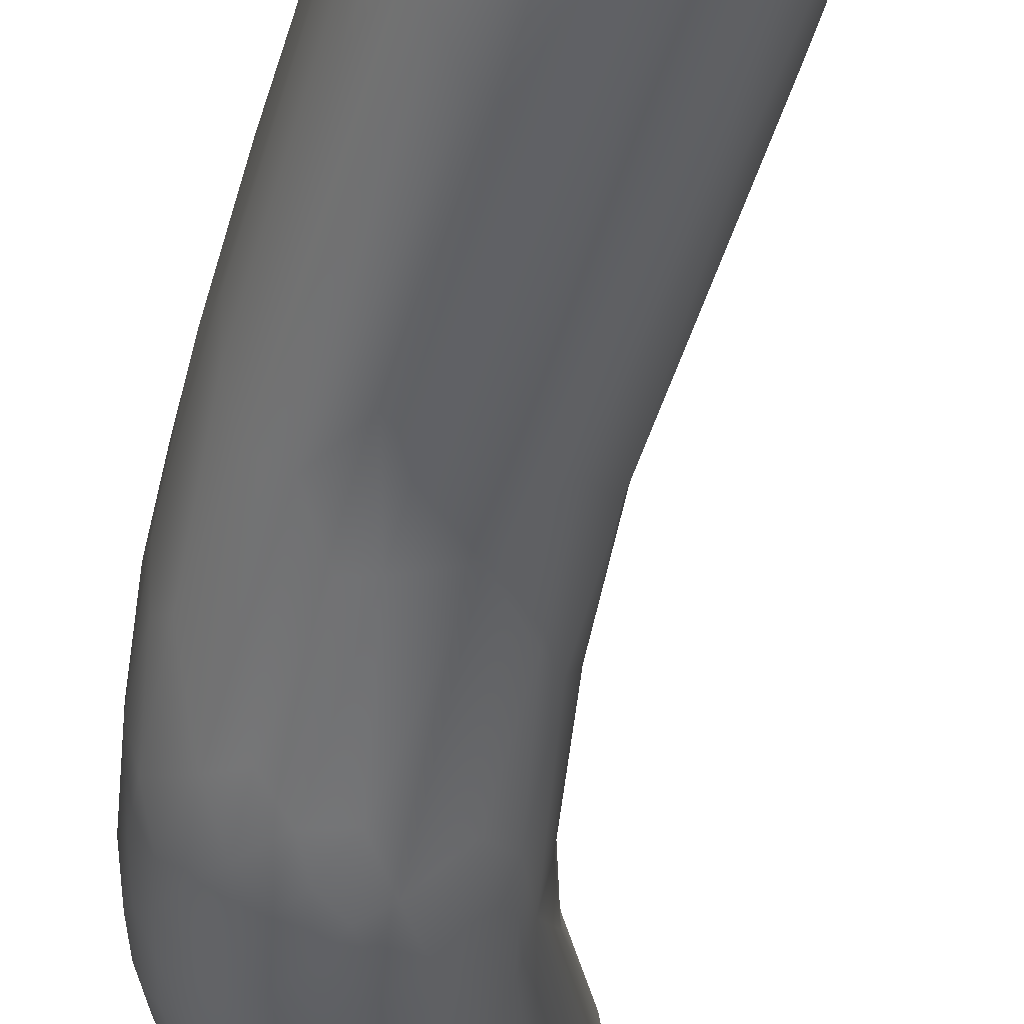
<metadata>
{"format":"obj","ext":"obj","renderer":"f3d","projection":"perspective","resolution":1024,"background":"white","views":[{"elev":-45.7,"azim":-13.8,"up":"+Y"}]}
</metadata>
<code>
v -20.09 -115.3 1344
v -19.7 -115.5 1343
v -20.5 -114.9 1345
v -19.64 -114.3 1341
v -19.42 -114.9 1341
v -20.08 -114.5 1343
v -20.47 -113.8 1344
v -20.49 -113 1344
v -18.24 -113.9 1338
v -18.87 -113.6 1339
v -19.62 -113.3 1341
v -19.84 -112.7 1342
v -19.67 -111.8 1342
v -18.76 -112.3 1338
v -16.16 -110.4 1332
v -15.83 -109.3 1331
v -16.59 -109.3 1333
v -18.07 -117 1343
v -18.93 -116.7 1344
v -20.09 -115.9 1346
v -19.53 -116.5 1346
v -20.73 -114.7 1351
v -17.96 -116.5 1341
v -19.18 -115.7 1342
v -18.68 -116.4 1342
v -19.83 -116 1344
v -19.5 -116 1343
v -20.59 -115.1 1347
v -20.96 -113.9 1347
v -21.02 -114.1 1350
v -21.23 -113.1 1351
v -17.62 -115.5 1339
v -17.15 -116.2 1339
v -18.59 -115.7 1341
v -20.87 -112.8 1346
v -21.2 -112.6 1350
v -20.92 -111.6 1349
v -21.12 -111.3 1351
v -16.72 -114.9 1337
v -19.11 -110.8 1343
v -19.54 -110.8 1345
v -17.92 -109.6 1339
v -14.24 -111.6 1331
v -15.34 -111.5 1332
v -14.43 -112.1 1331
v -14.34 -110.7 1330
v -14.2 -110.1 1330
v -15.35 -109.8 1331
v -15.01 -110.8 1331
v -14.79 -110 1330
v -15.4 -108.5 1331
v -15.06 -108.9 1330
v -14.32 -109.3 1330
v -14.59 -108.3 1330
v -13.86 -108.2 1330
v -16.04 -108.2 1332
v -16.03 -107.5 1333
v -14.39 -107.4 1330
v -15.16 -107.6 1331
v -15.36 -107.1 1332
v -14.58 -106.8 1331
v -14.81 -106.5 1332
v -15.42 -106.7 1333
v -18.05 -117.3 1346
v -18.98 -116.6 1349
v -17.38 -117.3 1343
v -16.71 -117.5 1344
v -18.38 -117.1 1344
v -17.72 -117.4 1344
v -19.77 -116.1 1348
v -18.92 -116.9 1347
v -20.36 -114.6 1355
v -20.93 -113.5 1355
v -21.14 -112.8 1356
v -15.74 -116.8 1340
v -17.1 -116.9 1341
v -21.26 -112 1355
v -16.18 -116.3 1339
v -21.06 -110.7 1354
v -20.66 -109.8 1354
v -15.42 -115.4 1337
v -20.61 -110.6 1350
v -20.12 -109.9 1350
v -20.69 -110.2 1352
v -18.67 -110 1345
v -17.68 -109.6 1346
v -17.2 -109.1 1340
v -17.97 -109.8 1343
v -16.77 -109.4 1343
v -13.64 -112 1331
v -13.69 -112.6 1331
v -12.73 -112 1330
v -12.59 -112.8 1331
v -13.23 -111.3 1330
v -13.1 -110.4 1330
v -12.48 -111.3 1330
v -12.02 -110.2 1330
v -13.29 -109.5 1329
v -13.32 -108.6 1330
v -12.43 -109.8 1329
v -12.29 -108.8 1329
v -12.33 -108.1 1330
v -13.83 -106.7 1331
v -13.27 -107.2 1330
v -12.83 -107.7 1330
v -13.04 -106.4 1331
v -12.37 -107 1330
v -14.05 -106.3 1331
v -14.27 -106 1332
v -13.55 -105.9 1332
v -14.53 -105.9 1333
v -14.55 -106 1334
v -13.76 -105.6 1333
v -13.46 -105.6 1333
v -14.02 -105.9 1335
v -12.79 -105.9 1331
v -17.5 -117.4 1347
v -16.65 -117.5 1347
v -18.05 -117.1 1348
v -16.93 -117.1 1349
v -18.51 -116 1354
v -19.49 -115.3 1355
v -16.08 -117.3 1342
v -15.06 -117.2 1343
v -16.13 -117.5 1344
v -17.09 -117.5 1346
v -16.15 -117.5 1346
v -15.59 -117.4 1345
v -14.99 -116.9 1341
v -14.33 -116.8 1341
v -21.02 -110.7 1358
v -14.39 -115.9 1338
v -13.73 -116.1 1339
v -20.67 -109.9 1357
v -12.67 -114.9 1337
v -19.28 -109 1351
v -20.14 -109.3 1353
v -19.28 -108.6 1353
v -20.1 -109.1 1355
v -16.39 -109.6 1345
v -16.36 -109.4 1347
v -18.51 -108.7 1351
v -11.73 -113 1332
v -15.99 -109.4 1343
v -16.78 -109.6 1344
v -15.94 -109.6 1344
v -12.09 -112.2 1331
v -11.69 -112.6 1331
v -11.44 -111.7 1330
v -11.17 -112.1 1331
v -10.86 -111.6 1331
v -15.45 -108.3 1340
v -14.96 -108.8 1342
v -11.16 -111.1 1330
v -10.68 -110.2 1330
v -11.63 -109.4 1330
v -11.67 -108.5 1330
v -11.39 -110 1330
v -11.07 -109 1330
v -10.93 -108.5 1330
v -10.72 -109.6 1330
v -10.5 -108.9 1330
v -11.52 -108 1330
v -10.81 -108 1330
v -11.89 -107.3 1330
v -12.19 -106.3 1331
v -11.6 -106.9 1330
v -11.12 -107.4 1330
v -11.42 -106.3 1331
v -10.89 -107 1331
v -12.99 -105.4 1334
v -11.98 -105.4 1334
v -13.41 -105.8 1335
v -12.59 -105.5 1334
v -12.48 -105.9 1335
v -12.79 -105.6 1332
v -11.83 -105.9 1332
v -12.11 -105.5 1332
v -11.44 -105.7 1332
v -12.56 -105.4 1333
v -11.83 -105.5 1333
v -18.52 -115.6 1357
v -20.48 -113.8 1363
v -20.68 -113 1365
v -15.94 -117.3 1347
v -17.73 -116.1 1354
v -17.7 -115.8 1356
v -14.73 -117.1 1345
v -14.11 -116.7 1345
v -15.14 -117.2 1346
v -13.58 -116.4 1341
v -14.3 -116.9 1343
v -13.34 -116.2 1343
v -12.73 -115.5 1339
v -12.35 -115.2 1340
v -18.21 -108.2 1354
v -19.21 -108.4 1356
v -18.14 -108 1356
v -14.04 -110.6 1345
v -15.34 -109.9 1346
v -14.85 -110 1347
v -17.39 -108.2 1353
v -16.65 -108.4 1352
v -12.87 -109.7 1342
v -13.38 -110.3 1343
v -14.76 -109.8 1344
v -10.78 -112.4 1332
v -10.47 -112 1331
v -10.68 -112.7 1333
v -9.858 -111.9 1332
v -10.03 -112.4 1333
v -13.22 -108.8 1341
v -10.12 -111 1331
v -9.539 -111.1 1331
v -9.305 -110.2 1331
v -10.25 -108.4 1330
v -9.953 -109.7 1330
v -9.543 -109.1 1331
v -10.52 -107.5 1331
v -10.7 -106.5 1331
v -10.31 -107.2 1331
v -10.13 -106.7 1332
v -9.677 -108 1331
v -10.93 -106 1332
v -10.83 -105.8 1333
v -10.21 -106.3 1332
v -11.59 -105.6 1334
v -11.08 -105.7 1334
v -11.12 -105.9 1335
v -11.46 -106.1 1335
v -18.63 -115.4 1364
v -19.43 -114.8 1365
v -19.96 -114.2 1365
v -20.69 -111.9 1369
v -16.14 -115.9 1354
v -20.72 -111.1 1369
v -14.74 -116.4 1348
v -14.58 -115.3 1352
v -13.02 -115.7 1344
v -12.89 -115.1 1345
v -13.74 -115.7 1347
v -12.7 -114 1345
v -12.92 -112.8 1346
v -18.67 -108.2 1362
v -11.66 -114.4 1340
v -11.75 -112.8 1342
v -13.3 -111.6 1346
v -13.48 -111.6 1348
v -16.68 -108 1354
v -15.93 -108.3 1354
v -17.32 -107.9 1356
v -12.64 -111.6 1344
v -15.87 -108.6 1352
v -11.73 -110.2 1341
v -11.2 -110.7 1340
v -9.551 -111.9 1334
v -9.144 -111.3 1334
v -9.662 -111.6 1336
v -9.043 -110.8 1332
v -8.809 -110 1332
v -8.641 -109.8 1333
v -8.76 -110.4 1334
v -8.989 -109.9 1335
v -8.614 -109.5 1334
v -8.749 -108.9 1334
v -9.094 -109.4 1331
v -9.033 -108.6 1332
v -8.723 -109.1 1332
v -8.912 -107.9 1333
v -9.053 -107.5 1333
v -8.651 -108.7 1333
v -9.04 -107.8 1334
v -9.607 -107.7 1335
v -9.182 -108.6 1335
v -9.238 -107.7 1332
v -9.965 -106.4 1333
v -9.293 -107.2 1333
v -9.478 -106.9 1334
v -10.11 -106.3 1334
v -10.36 -106.7 1335
v -9.731 -106.8 1335
v -17.75 -115.7 1364
v -20.42 -112.5 1371
v -20.06 -113.2 1371
v -19.74 -113.7 1371
v -20.45 -112.1 1372
v -20.24 -112.7 1372
v -20.24 -112.1 1373
v -20.56 -111.3 1372
v -20.51 -110.5 1371
v -20.41 -111.3 1372
v -20.38 -110.7 1372
v -20.21 -110.8 1373
v -14.87 -115.1 1356
v -20.19 -109.5 1371
v -20.02 -109.7 1373
v -13.85 -114.7 1351
v -13.7 -113.7 1354
v -13.34 -113.6 1350
v -13.26 -112.3 1349
v -13.32 -112.1 1354
v -13.63 -110.5 1355
v -17.76 -107.9 1363
v -15.18 -108.7 1354
v -14.53 -109.3 1353
v -14.54 -109 1356
v -16.23 -108 1357
v -15.16 -108.5 1357
v -18 -115 1371
v -19.19 -114.3 1372
v -18.74 -114.6 1372
v -18.99 -114.2 1373
v -18.67 -114.5 1372
v -18.62 -114.4 1373
v -18.2 -114.8 1372
v -18.45 -114.3 1373
v -19.51 -113.7 1373
v -19.38 -113.4 1373
v -18.98 -114 1373
v -18.92 -113.7 1373
v -15.35 -115.4 1363
v -16.36 -115.6 1365
v -19.88 -113 1373
v -19.68 -112.4 1373
v -19.21 -112.8 1373
v -18.66 -112.4 1373
v -20.06 -111.2 1373
v -19.67 -111.1 1373
v -18.59 -111.3 1373
v -19.76 -110.1 1373
v -19.71 -109.1 1372
v -19.94 -109.9 1373
v -19.7 -109.5 1373
v -19.12 -108.7 1373
v -19.04 -109.1 1373
v -19.49 -108.6 1371
v -19.21 -108.4 1372
v -18.85 -108 1371
v -18.09 -107.6 1371
v -18.66 -108.2 1373
v -14.49 -108.8 1361
v -16.43 -107.9 1362
v -15.62 -108.1 1362
v -16.99 -115.3 1371
v -16.51 -115.1 1372
v -17.99 -114.7 1373
v -18.13 -113.9 1373
v -17.6 -115 1372
v -17.65 -114.5 1373
v -17.27 -114.8 1373
v -16.96 -114.9 1373
v -17.58 -113.5 1373
v -17.21 -112.7 1372
v -16.8 -113.2 1372
v -16.71 -112.8 1372
v -13.94 -114.3 1362
v -14.45 -114.8 1363
v -17.51 -111.6 1372
v -16.95 -111.7 1372
v -17.03 -111 1372
v -16.5 -112 1372
v -16.55 -111.4 1372
v -18.1 -110.4 1373
v -17.3 -110.1 1373
v -18.06 -107.7 1372
v -17.8 -107.8 1373
v -17.3 -107.4 1371
v -17.31 -107.6 1373
v -16.73 -107.4 1372
v -18.19 -108.1 1373
v -17.53 -108.1 1373
v -17.48 -107.9 1373
v -17.32 -108.4 1373
v -13.59 -109.8 1362
v -16.77 -107.4 1369
v -15.22 -115 1372
v -14.53 -114.7 1371
v -16.6 -114.8 1373
v -16.48 -114.3 1373
v -16.07 -114.6 1373
v -15.84 -114.9 1373
v -15.07 -114.4 1373
v -15.04 -113.9 1373
v -16.15 -113.2 1372
v -16.1 -112.5 1372
v -15.49 -112.6 1372
v -15.28 -113.4 1373
v -16.1 -111.6 1372
v -16.19 -110.9 1372
v -15.69 -112 1372
v -15.36 -111.5 1372
v -13.2 -113 1363
v -15.37 -110.2 1373
v -16.45 -109.4 1373
v -13.08 -110.5 1365
v -15.2 -107.6 1371
v -16.67 -107.8 1373
v -16.43 -108.2 1373
v -16.54 -107.9 1373
v -16.11 -107.6 1373
v -16.02 -108 1373
v -16.02 -107.8 1373
v -15.72 -107.5 1372
v -15.47 -107.8 1373
v -15.11 -107.7 1372
v -16.08 -107.4 1371
v -14.73 -114.6 1372
v -14.17 -114.3 1372
v -14.36 -114.2 1373
v -13.86 -114.1 1371
v -13.61 -113.5 1373
v -13.1 -113 1371
v -14.51 -113.1 1373
v -14.14 -113.6 1373
v -13.87 -112.9 1373
v -13.47 -112.8 1373
v -14.84 -110.8 1373
v -14.45 -111.8 1373
v -13.54 -111.5 1373
v -13.68 -109.3 1373
v -13.63 -110.3 1373
v -13.12 -109.5 1371
v -14.36 -109.3 1373
v -13.95 -108.4 1371
v -13.6 -108.9 1372
v -15.04 -108.4 1373
v -15.16 -108.1 1373
v -14.52 -108.1 1372
v -14.31 -108.5 1373
v -13.16 -112.6 1373
v -12.77 -112.2 1372
v -12.68 -111.3 1370
v -12.73 -111.4 1372
v -13.28 -112.1 1373
v -13.33 -111 1373
v -12.94 -111.8 1373
v -12.88 -111 1373
v -13.09 -110.7 1373
v -12.79 -110.2 1371
v -13.38 -110.2 1373
v -13.26 -109.7 1373
v -12.81 -110.7 1372
v -12.96 -110.5 1373
v -12.92 -110.2 1372
v -19.12 -108.7 1373
v -16.6 -114.8 1373
v -13.47 -112.8 1373
v -13.68 -109.3 1373
g grp1
f 1 6 2
f 1 3 6
f 3 29 7
f 2 6 5
f 4 5 6
f 24 2 5
f 6 7 11
f 4 6 11
f 7 12 11
f 3 7 6
f 8 7 35
f 7 8 12
f 8 13 12
f 8 35 13
f 29 35 7
f 15 9 10
f 10 14 15
f 9 5 10
f 9 34 5
f 10 11 14
f 5 4 10
f 11 10 4
f 11 12 14
f 15 14 17
f 14 12 17
f 15 17 16
f 12 13 17
f 57 56 13
f 16 17 56
f 25 18 19
f 20 26 21
f 19 21 26
f 68 21 19
f 19 18 68
f 20 70 28
f 70 20 21
f 21 71 70
f 21 68 71
f 70 22 28
f 30 28 22
f 70 72 22
f 73 30 22
f 73 74 30
f 33 78 76
f 34 23 25
f 34 32 23
f 23 32 33
f 25 23 18
f 23 33 76
f 23 76 18
f 27 1 2
f 25 27 24
f 2 24 27
f 19 27 25
f 25 24 34
f 26 20 3
f 1 27 26
f 1 26 3
f 26 27 19
f 3 20 28
f 28 29 3
f 28 30 29
f 29 36 35
f 30 31 29
f 29 31 36
f 31 77 36
f 74 31 30
f 9 32 34
f 32 39 33
f 39 78 33
f 39 81 78
f 24 5 34
f 35 37 13
f 37 35 36
f 36 38 37
f 38 82 37
f 82 13 37
f 77 38 36
f 32 9 39
f 13 41 40
f 39 44 45
f 39 45 91
f 44 39 9
f 85 40 41
f 40 42 13
f 87 40 88
f 43 90 45
f 9 15 44
f 49 43 44
f 44 43 45
f 90 91 45
f 13 42 57
f 42 40 87
f 46 43 49
f 46 50 47
f 47 50 53
f 43 46 94
f 94 46 95
f 46 47 95
f 98 95 47
f 47 53 98
f 90 43 94
f 48 15 16
f 49 44 15
f 48 50 49
f 49 15 48
f 49 50 46
f 50 48 52
f 99 98 53
f 16 56 51
f 48 16 52
f 51 52 16
f 59 54 51
f 53 50 52
f 52 51 54
f 54 53 52
f 58 55 54
f 53 54 55
f 99 53 55
f 56 59 51
f 59 56 60
f 56 17 13
f 57 60 56
f 42 87 63
f 58 54 59
f 63 62 60
f 58 59 61
f 59 60 61
f 62 61 60
f 103 58 61
f 60 57 63
f 42 63 57
f 62 63 111
f 62 111 109
f 64 119 71
f 119 64 117
f 126 117 64
f 119 65 71
f 65 121 122
f 67 69 66
f 66 123 67
f 18 66 68
f 66 69 68
f 69 67 126
f 68 69 64
f 71 68 64
f 126 64 69
f 71 65 70
f 122 70 65
f 72 70 122
f 22 72 73
f 75 78 132
f 66 18 76
f 66 76 123
f 78 75 76
f 123 76 75
f 74 77 31
f 132 81 93
f 132 78 81
f 84 82 38
f 131 79 77
f 77 79 38
f 79 84 38
f 84 79 80
f 80 139 137
f 131 134 79
f 81 39 91
f 93 81 91
f 13 82 41
f 83 85 41
f 83 41 82
f 84 83 82
f 83 136 85
f 84 80 137
f 137 83 84
f 83 137 136
f 145 85 86
f 86 85 142
f 85 88 40
f 89 88 85
f 90 92 91
f 92 147 93
f 93 91 92
f 92 90 94
f 147 92 96
f 148 93 147
f 149 147 96
f 87 88 89
f 100 97 95
f 98 100 95
f 94 95 96
f 92 94 96
f 96 95 97
f 100 156 97
f 158 97 156
f 98 99 101
f 100 98 101
f 101 99 102
f 156 100 101
f 112 87 115
f 101 102 157
f 165 102 105
f 104 55 58
f 99 105 102
f 55 105 99
f 105 55 104
f 58 103 104
f 104 103 106
f 108 106 103
f 107 105 104
f 166 107 106
f 107 104 106
f 165 105 107
f 103 61 108
f 108 61 62
f 109 108 62
f 110 108 109
f 106 108 110
f 109 114 110
f 116 106 110
f 166 106 116
f 109 111 114
f 111 113 114
f 63 112 111
f 111 112 113
f 115 113 112
f 115 171 113
f 87 112 63
f 166 116 177
f 116 110 176
f 110 114 176
f 118 127 185
f 117 118 120
f 118 117 126
f 185 120 118
f 120 119 117
f 119 121 65
f 120 186 119
f 186 120 235
f 119 186 121
f 121 182 122
f 186 182 121
f 67 123 125
f 123 124 125
f 128 125 124
f 128 188 190
f 124 188 128
f 124 192 188
f 67 125 126
f 125 127 126
f 118 126 127
f 125 128 127
f 128 190 127
f 127 190 185
f 74 234 77
f 234 236 77
f 75 132 129
f 129 132 133
f 133 130 129
f 129 130 124
f 133 191 130
f 129 123 75
f 123 129 124
f 124 130 192
f 132 93 143
f 132 143 135
f 135 133 132
f 133 135 194
f 79 134 80
f 139 80 134
f 136 138 142
f 138 137 139
f 136 137 138
f 138 196 142
f 138 139 197
f 197 196 138
f 86 140 145
f 146 145 140
f 140 206 146
f 200 206 140
f 141 140 86
f 200 141 201
f 141 200 140
f 142 85 136
f 202 86 142
f 209 135 143
f 152 89 153
f 153 89 144
f 144 146 206
f 206 153 144
f 153 206 212
f 145 89 85
f 144 89 145
f 146 144 145
f 93 148 143
f 150 147 149
f 150 148 147
f 207 143 148
f 207 148 150
f 151 150 149
f 208 207 150
f 208 150 151
f 209 143 207
f 89 152 87
f 154 96 97
f 154 149 96
f 154 97 158
f 151 149 154
f 155 154 158
f 156 157 159
f 101 157 156
f 157 160 159
f 157 163 160
f 156 161 158
f 161 156 159
f 164 160 163
f 155 158 161
f 162 161 159
f 160 162 159
f 216 162 160
f 164 216 160
f 161 217 155
f 161 162 217
f 87 152 115
f 102 163 157
f 102 165 163
f 168 163 165
f 163 168 164
f 168 219 164
f 170 219 168
f 167 165 107
f 166 167 107
f 168 165 167
f 167 166 169
f 169 166 177
f 167 169 170
f 169 177 224
f 170 168 167
f 220 170 169
f 179 224 177
f 113 171 114
f 180 114 171
f 174 172 171
f 180 171 172
f 181 180 172
f 172 228 181
f 115 152 173
f 115 173 171
f 173 174 171
f 153 173 152
f 175 173 153
f 175 174 173
f 227 174 175
f 177 116 176
f 176 114 180
f 177 176 178
f 178 176 180
f 178 180 181
f 179 177 178
f 179 178 181
f 182 231 122
f 183 73 72
f 73 183 184
f 284 184 183
f 120 185 235
f 186 187 182
f 74 73 184
f 184 234 74
f 188 189 190
f 189 188 192
f 193 189 192
f 237 185 190
f 237 190 189
f 185 237 235
f 192 130 191
f 192 191 193
f 194 191 133
f 194 195 191
f 195 193 191
f 195 245 193
f 134 197 139
f 134 244 197
f 251 196 198
f 197 198 196
f 198 197 244
f 303 198 244
f 206 199 205
f 252 205 199
f 200 199 206
f 199 200 201
f 199 201 248
f 201 141 253
f 202 141 86
f 141 202 203
f 142 196 202
f 249 203 202
f 196 251 202
f 202 251 249
f 135 209 194
f 204 212 206
f 205 204 206
f 207 210 209
f 210 207 208
f 211 209 210
f 208 151 213
f 214 210 208
f 213 214 208
f 214 259 210
f 209 211 194
f 211 195 194
f 155 213 154
f 213 151 154
f 213 215 214
f 217 215 213
f 217 213 155
f 216 218 162
f 219 216 164
f 218 217 162
f 218 216 223
f 223 216 219
f 215 217 218
f 215 218 266
f 218 223 267
f 153 212 175
f 204 280 212
f 220 221 170
f 224 220 169
f 170 221 219
f 219 221 223
f 222 223 221
f 222 221 220
f 222 224 226
f 224 222 220
f 223 275 267
f 223 222 275
f 222 277 275
f 224 179 225
f 179 181 225
f 225 226 224
f 225 228 276
f 277 222 226
f 276 226 225
f 172 227 228
f 172 174 227
f 181 228 225
f 227 229 228
f 229 279 228
f 229 280 279
f 276 228 279
f 230 227 175
f 230 229 227
f 212 230 175
f 230 212 280
f 280 229 230
f 187 322 282
f 122 232 72
f 232 122 231
f 233 285 284
f 282 231 182
f 187 282 182
f 72 232 233
f 233 183 72
f 233 284 183
f 234 184 283
f 184 284 283
f 238 294 235
f 235 187 186
f 236 131 77
f 238 237 241
f 238 241 297
f 235 237 238
f 189 193 239
f 237 189 241
f 189 239 241
f 240 241 239
f 297 241 240
f 299 240 242
f 131 295 134
f 193 245 239
f 245 240 239
f 243 248 300
f 300 242 243
f 245 258 240
f 242 240 246
f 242 246 243
f 243 246 252
f 243 247 248
f 199 248 247
f 243 252 247
f 253 250 304
f 253 304 201
f 250 249 307
f 304 250 308
f 249 251 307
f 251 198 303
f 240 263 246
f 255 252 246
f 255 254 252
f 252 199 247
f 141 203 253
f 203 249 250
f 253 203 250
f 245 257 258
f 263 240 258
f 254 205 252
f 204 205 254
f 195 211 256
f 211 210 256
f 245 195 256
f 210 259 256
f 245 256 257
f 256 259 257
f 257 262 258
f 255 273 254
f 274 255 246
f 274 273 255
f 254 273 204
f 214 215 259
f 259 215 260
f 266 260 215
f 266 268 260
f 257 259 262
f 262 259 261
f 261 259 260
f 262 261 264
f 260 268 261
f 262 264 263
f 265 264 271
f 262 263 258
f 246 263 274
f 264 265 263
f 263 265 274
f 266 218 267
f 267 268 266
f 269 267 275
f 269 275 277
f 267 269 268
f 261 268 271
f 271 268 269
f 271 264 261
f 272 270 278
f 271 269 270
f 271 270 272
f 271 272 265
f 272 274 265
f 279 281 278
f 281 280 273
f 278 281 272
f 272 281 273
f 272 273 274
f 280 204 273
f 226 276 277
f 278 270 277
f 276 278 277
f 279 278 276
f 270 269 277
f 279 280 281
f 310 317 285
f 285 317 284
f 322 344 282
f 284 287 283
f 233 310 285
f 310 233 232
f 288 286 287
f 283 287 286
f 234 283 286
f 287 284 323
f 287 323 288
f 323 324 288
f 235 294 321
f 322 187 235
f 234 289 236
f 236 289 290
f 289 292 290
f 236 290 131
f 289 234 286
f 289 291 292
f 291 286 288
f 289 286 291
f 291 293 292
f 291 288 327
f 327 293 291
f 332 292 293
f 324 327 288
f 293 327 330
f 293 330 332
f 290 295 131
f 292 296 290
f 290 296 295
f 296 292 332
f 295 296 331
f 331 336 295
f 297 294 238
f 297 298 294
f 134 336 338
f 295 336 134
f 297 240 299
f 298 299 301
f 300 301 299
f 299 298 297
f 134 338 244
f 300 299 242
f 300 302 301
f 303 342 251
f 342 343 307
f 248 201 305
f 300 248 302
f 305 304 306
f 304 305 201
f 248 305 302
f 306 302 305
f 306 304 308
f 302 306 374
f 307 308 250
f 342 307 251
f 343 308 307
f 311 232 231
f 311 231 309
f 282 309 231
f 310 232 311
f 310 312 317
f 311 313 310
f 312 310 313
f 319 317 312
f 313 311 315
f 314 312 313
f 314 319 312
f 309 315 311
f 313 315 346
f 346 314 313
f 346 316 314
f 314 316 319
f 320 319 316
f 317 323 284
f 323 317 318
f 319 318 317
f 319 320 318
f 318 320 325
f 347 325 320
f 235 321 322
f 376 322 321
f 323 318 324
f 324 325 328
f 324 318 325
f 325 329 328
f 329 325 326
f 325 347 326
f 294 357 321
f 324 328 327
f 328 330 327
f 329 335 328
f 335 330 328
f 335 329 363
f 336 331 337
f 331 296 333
f 334 337 331
f 330 333 332
f 333 296 332
f 335 333 330
f 334 331 333
f 445 333 335
f 445 335 370
f 371 370 335
f 334 370 340
f 335 373 371
f 298 301 392
f 336 337 338
f 337 340 338
f 334 340 337
f 338 365 339
f 365 338 340
f 370 365 340
f 301 302 432
f 343 342 406
f 244 338 339
f 303 244 339
f 308 341 306
f 343 341 308
f 306 341 374
f 348 309 344
f 309 282 344
f 315 309 348
f 345 348 344
f 344 322 345
f 348 346 315
f 320 316 349
f 320 349 347
f 352 326 347
f 350 316 346
f 316 350 349
f 349 379 347
f 347 379 352
f 348 350 346
f 345 351 348
f 348 351 350
f 350 351 378
f 350 446 349
f 345 378 351
f 446 380 349
f 353 326 352
f 354 353 352
f 354 352 379
f 353 354 355
f 361 353 355
f 379 384 354
f 384 355 354
f 385 361 355
f 298 356 294
f 357 294 356
f 326 353 358
f 353 359 358
f 353 361 359
f 360 358 359
f 358 360 363
f 359 361 362
f 362 360 359
f 361 388 362
f 390 361 385
f 361 390 388
f 388 389 362
f 389 360 362
f 329 326 358
f 329 358 363
f 364 363 360
f 298 392 356
f 335 363 364
f 335 364 373
f 394 364 360
f 373 364 394
f 394 398 373
f 339 365 367
f 366 368 365
f 367 406 375
f 367 365 368
f 366 372 368
f 397 368 372
f 367 368 369
f 369 406 367
f 397 369 368
f 366 365 370
f 372 366 370
f 371 372 370
f 302 374 395
f 432 302 395
f 375 342 303
f 406 342 375
f 303 339 367
f 375 303 367
f 376 321 377
f 376 345 322
f 376 381 345
f 376 407 381
f 377 407 376
f 407 382 381
f 377 408 407
f 349 380 379
f 345 381 378
f 381 380 446
f 382 380 381
f 387 384 379
f 382 414 380
f 414 383 380
f 383 379 380
f 383 387 379
f 387 383 413
f 357 377 321
f 377 357 410
f 384 385 355
f 386 385 384
f 386 390 385
f 387 386 384
f 413 386 387
f 418 390 386
f 418 386 413
f 357 356 410
f 392 412 356
f 389 388 391
f 391 388 390
f 418 391 390
f 391 418 417
f 391 417 393
f 393 389 391
f 393 394 389
f 360 389 394
f 423 398 394
f 394 393 423
f 392 301 432
f 403 406 369
f 403 405 396
f 373 398 371
f 371 398 399
f 399 397 372
f 400 369 397
f 397 402 400
f 426 401 398
f 398 401 399
f 402 397 399
f 400 403 369
f 398 423 426
f 401 402 399
f 404 403 400
f 426 427 401
f 427 402 401
f 427 404 402
f 404 400 402
f 404 405 403
f 428 404 427
f 404 428 405
f 371 399 372
f 343 396 341
f 396 406 403
f 396 343 406
f 409 382 407
f 407 408 409
f 409 414 382
f 410 408 377
f 411 409 408
f 411 414 409
f 414 413 383
f 410 411 408
f 411 416 414
f 410 356 412
f 411 410 412
f 416 411 430
f 430 411 412
f 415 413 414
f 415 418 413
f 418 415 419
f 414 447 415
f 447 434 415
f 434 419 415
f 412 392 431
f 418 419 421
f 421 417 418
f 419 434 435
f 419 435 421
f 432 395 439
f 439 395 374
f 374 422 439
f 393 417 423
f 440 423 421
f 423 440 420
f 425 429 448
f 435 440 421
f 440 441 448
f 441 422 425
f 423 417 421
f 423 420 426
f 448 429 426
f 396 424 341
f 405 428 396
f 396 428 424
f 424 374 341
f 428 429 425
f 422 374 424
f 425 424 428
f 424 425 422
f 426 429 427
f 429 428 427
f 434 416 430
f 412 431 430
f 431 392 432
f 430 431 436
f 436 431 433
f 436 433 437
f 433 431 432
f 434 438 435
f 430 436 434
f 434 436 438
f 438 436 437
f 438 437 443
f 433 442 437
f 437 442 443
f 432 439 442
f 433 432 442
f 442 439 444
f 435 438 440
f 438 441 440
f 439 422 444
f 444 422 441
f 441 425 448
f 438 443 441
f 444 441 443
f 444 443 442

</code>
